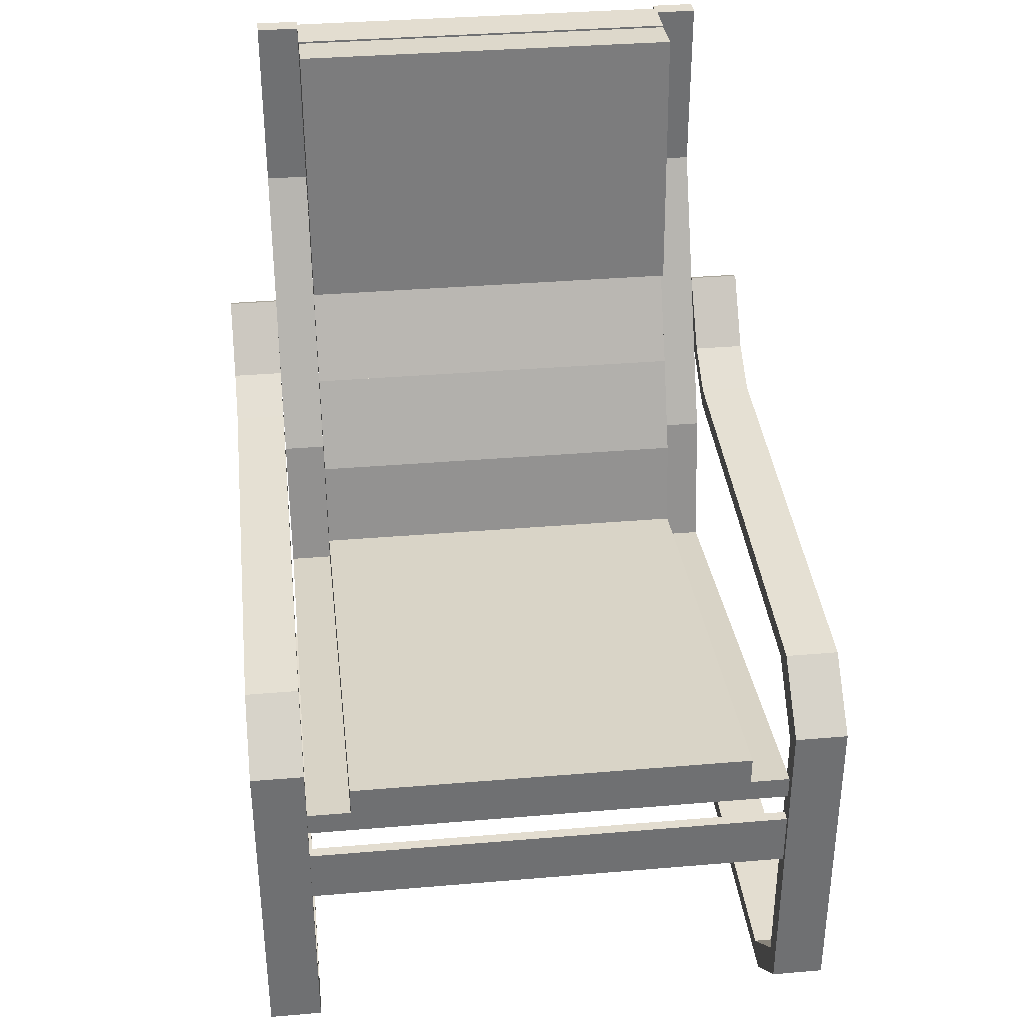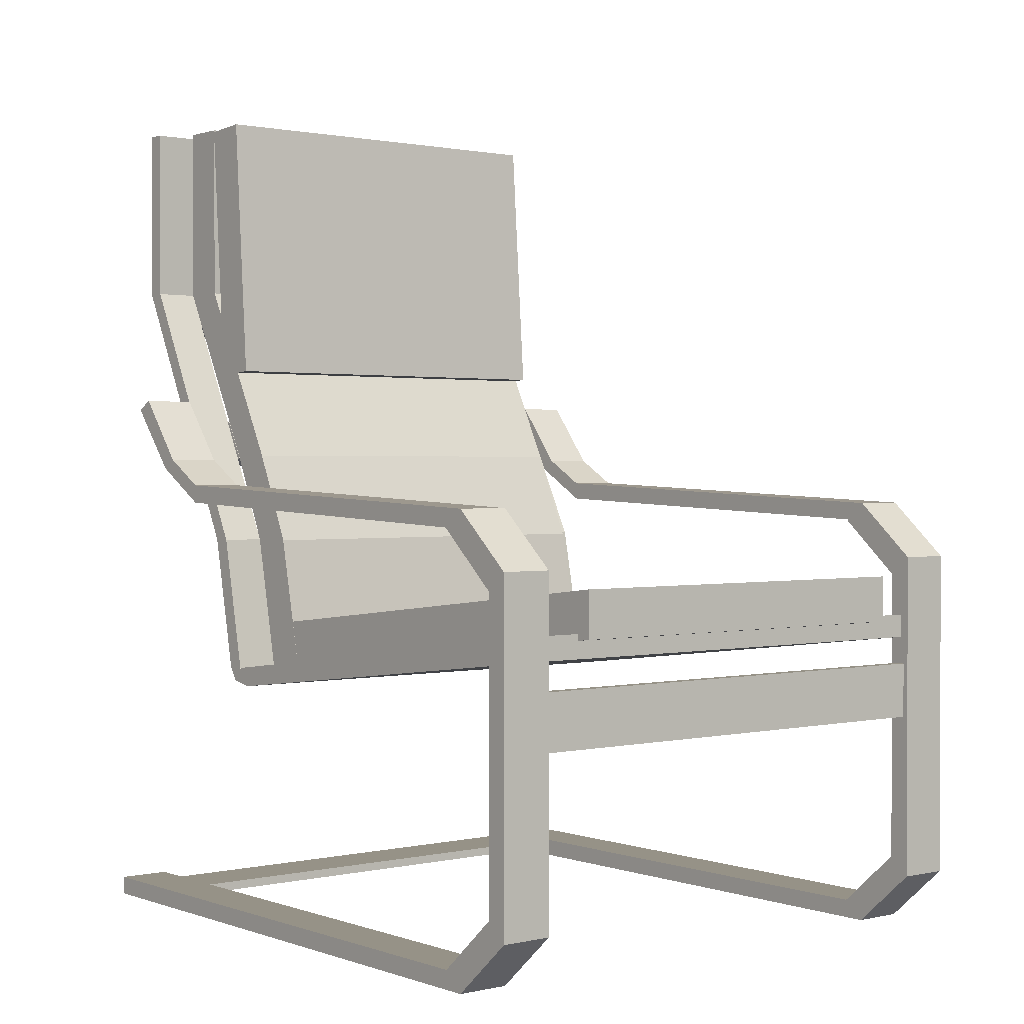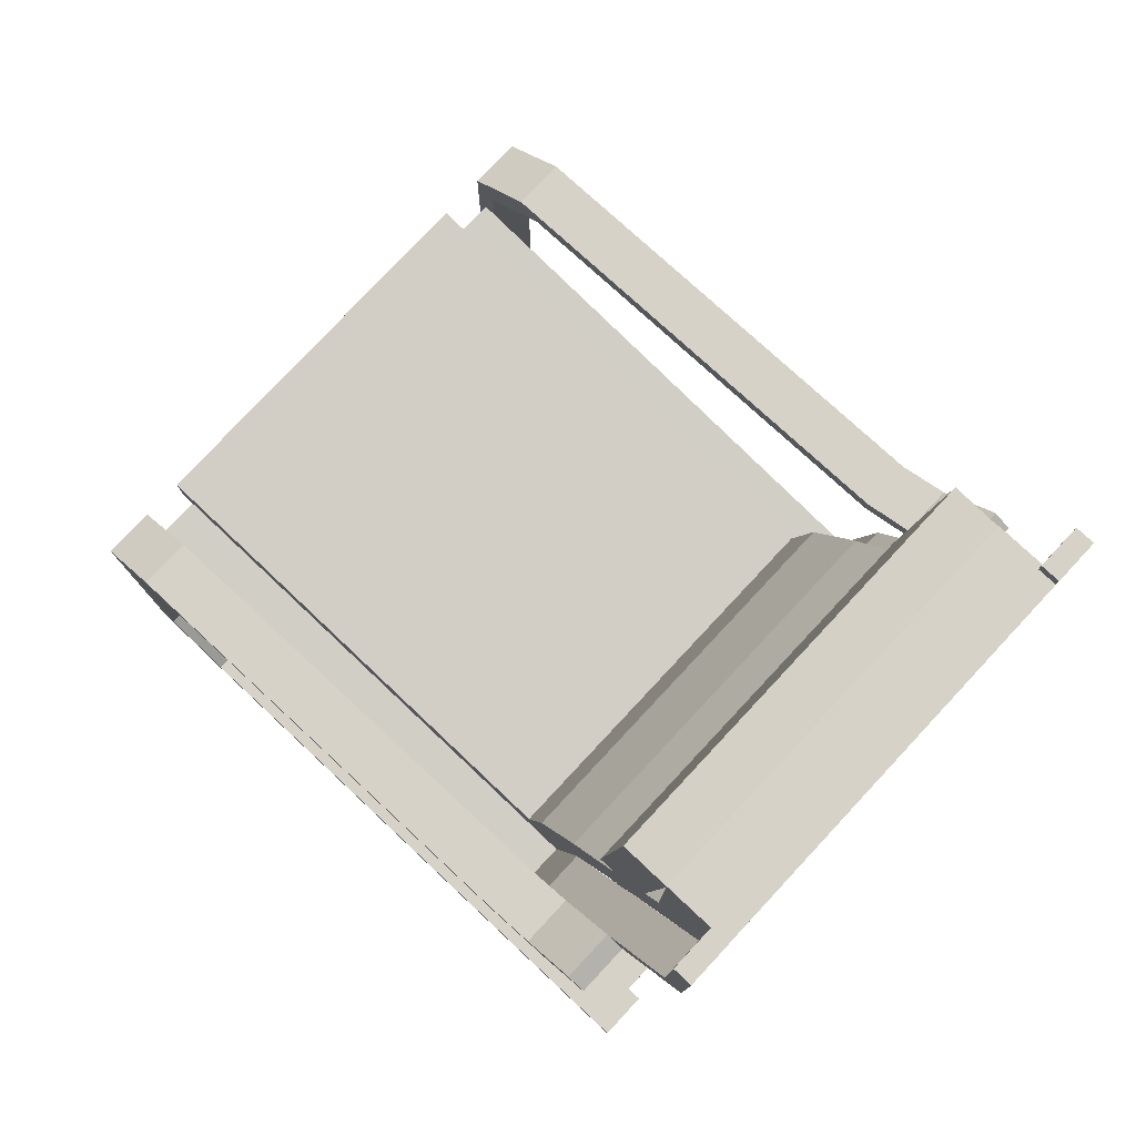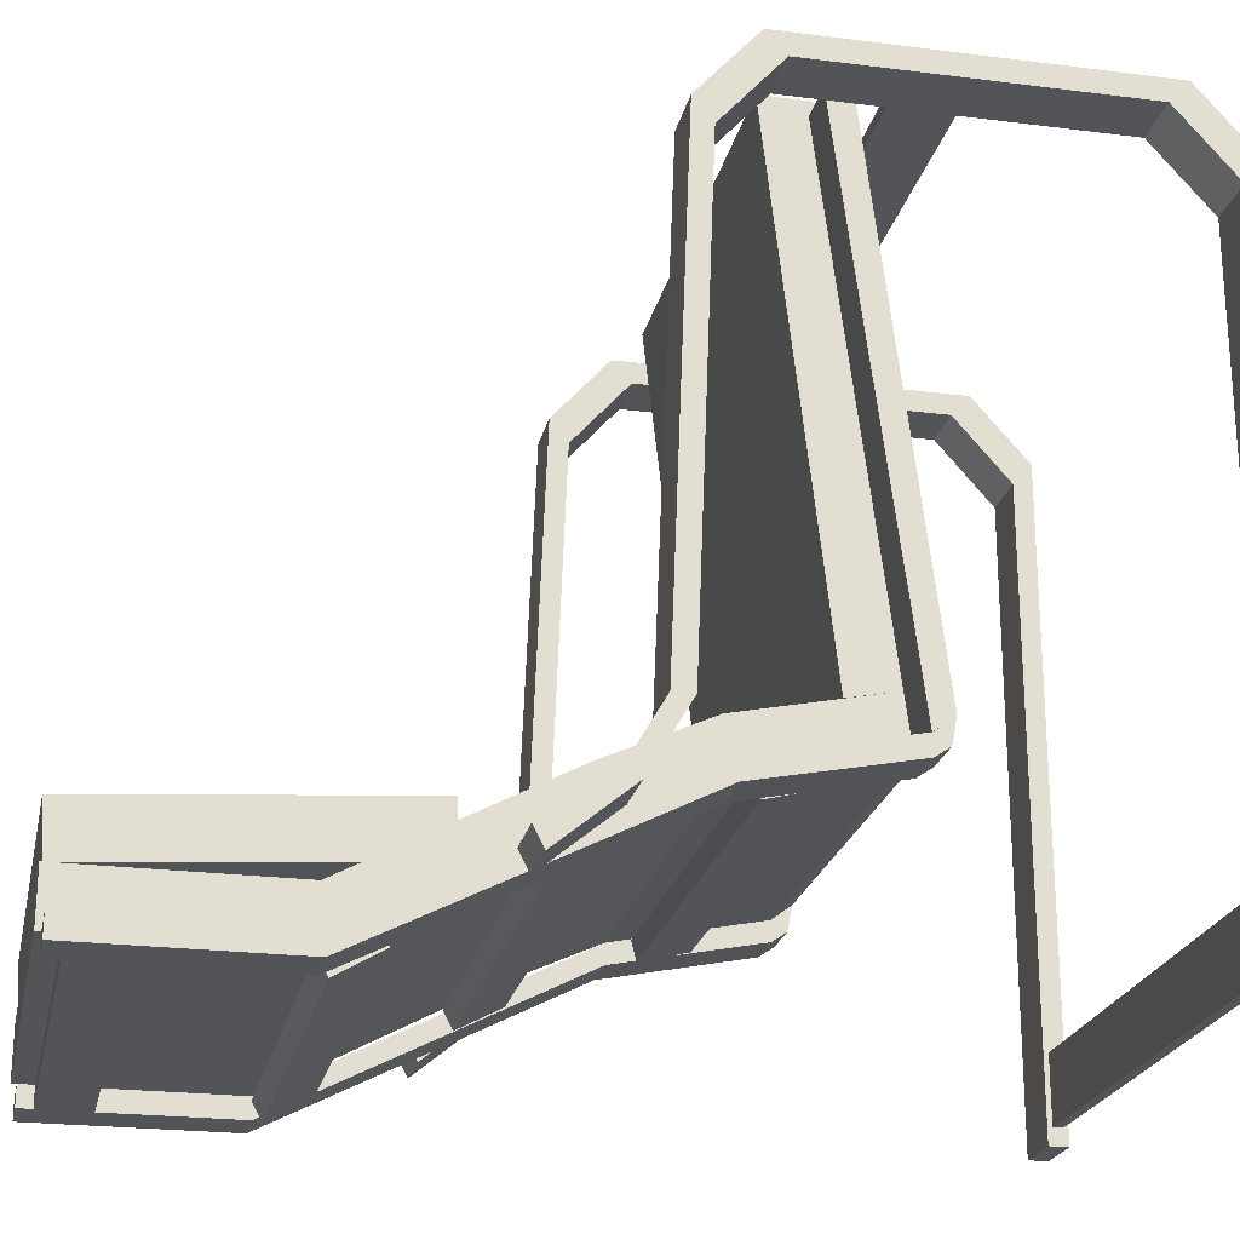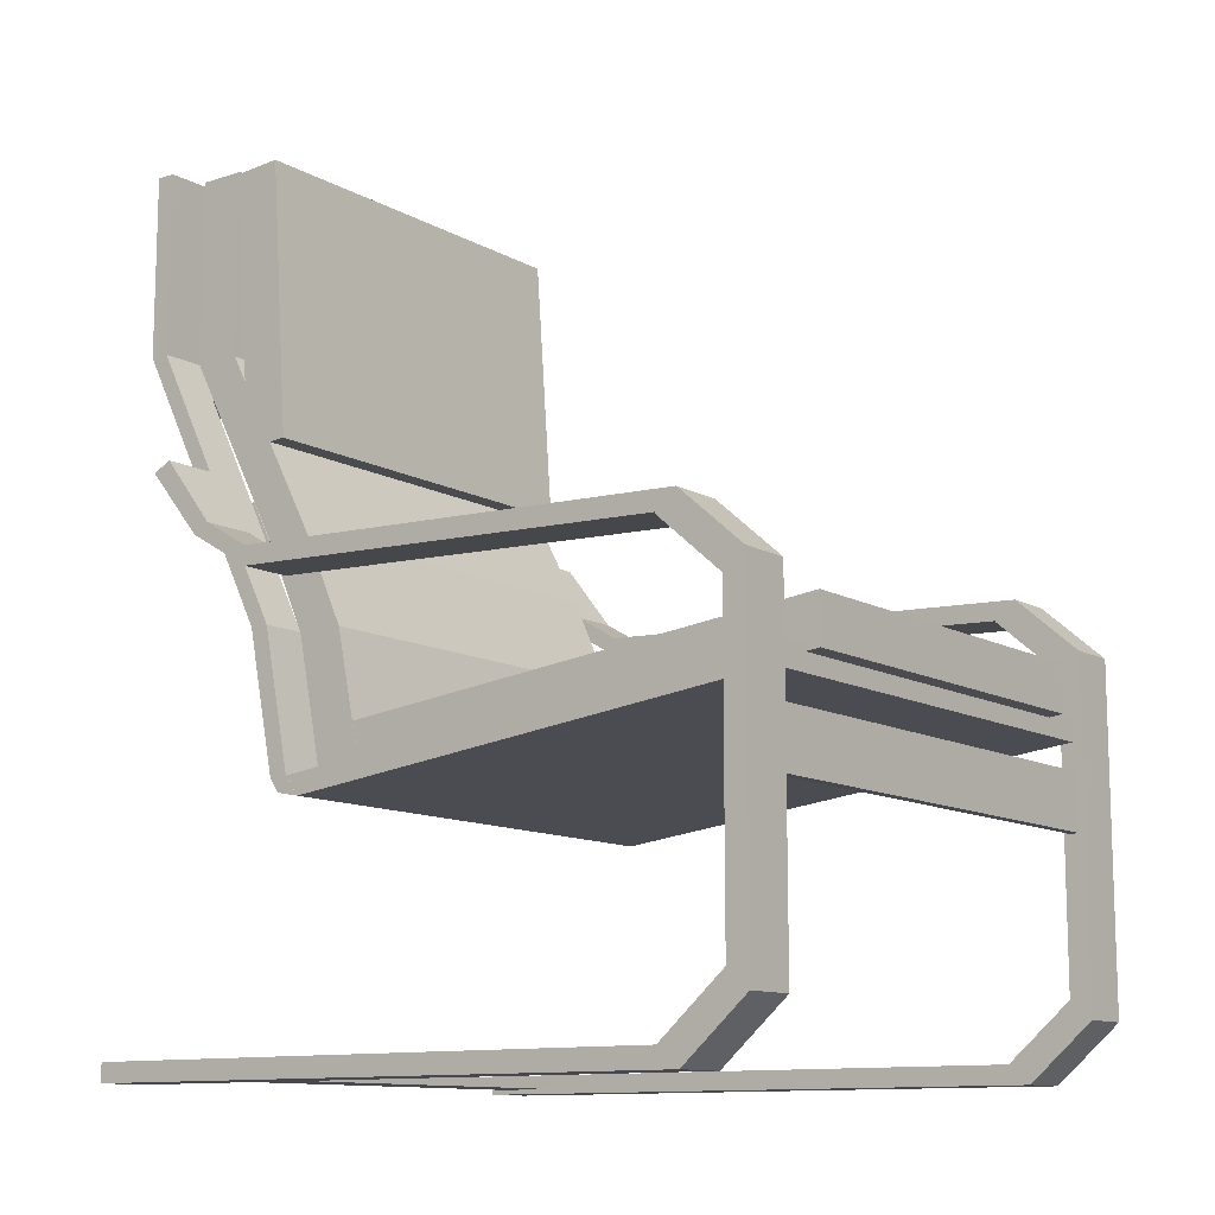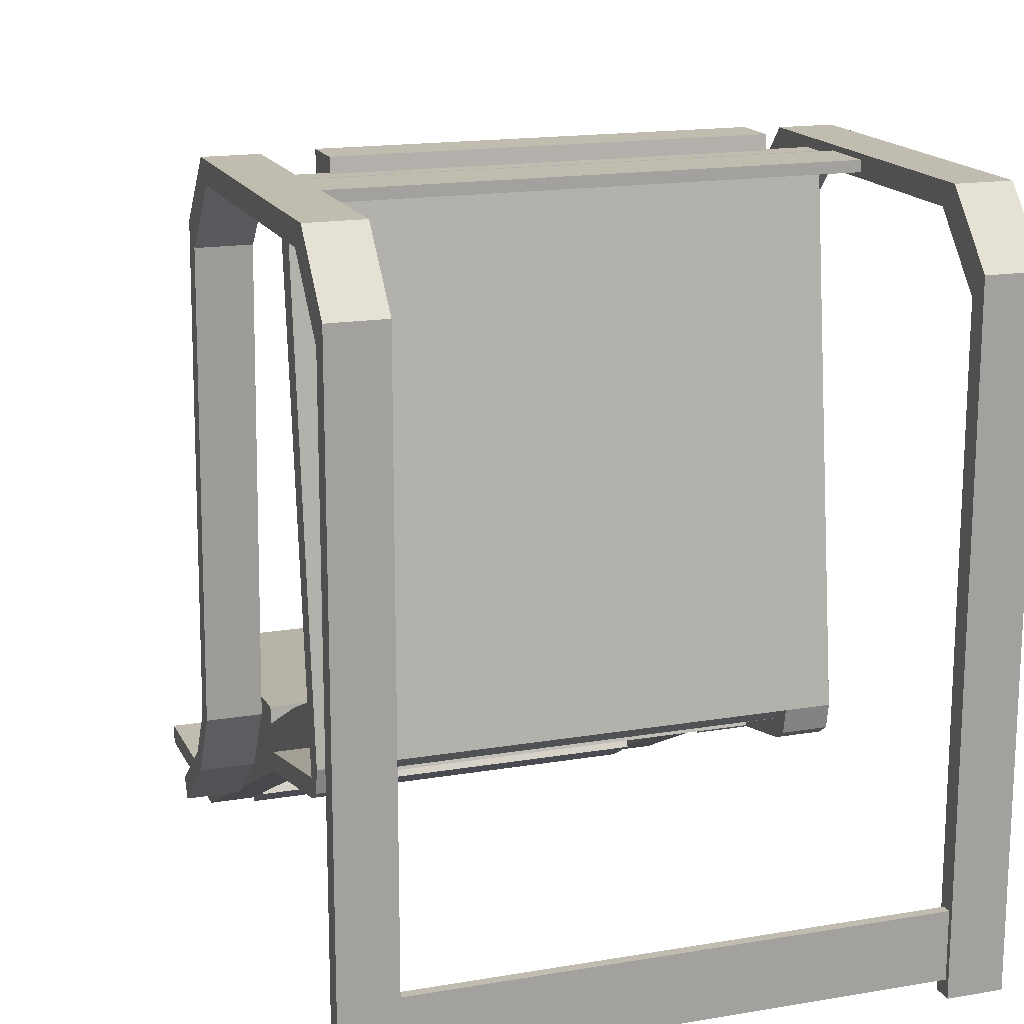
<metadata>
{"format":"obj","ext":"obj","renderer":"f3d","projection":"perspective","resolution":1024,"background":"white","views":[{"elev":35.5,"azim":-6.4,"up":"+Y"},{"elev":1.1,"azim":-38.8,"up":"+Y"},{"elev":78.4,"azim":133.0,"up":"+Y"},{"elev":-22.9,"azim":-102.2,"up":"+Z"},{"elev":-11.7,"azim":-52.7,"up":"+Y"},{"elev":16.5,"azim":-19.1,"up":"+Z"}]}
</metadata>
<code>
g 1
v 156.1 99.63 95.28
v 202.1 100 100.7
v 202.1 99.63 95.28
v 156.1 100 100.7
v 202.1 67.67 97.56
v 156.1 68.04 103
v 156.1 67.67 97.56
v 202.1 68.04 103
f 1 2 3
f 2 1 4
f 5 6 7
f 5 8 6
f 2 6 8
f 2 4 6
f 5 1 3
f 5 7 1
f 4 7 6
f 4 1 7
f 8 3 2
f 8 5 3
g 2
v 202.1 36.31 113.9
v 156.1 42.72 170.6
v 202.1 42.72 170.6
v 156.1 36.31 113.9
v 156.1 30.97 114.9
v 202.1 37.38 170.6
v 156.1 37.38 170.6
v 202.1 30.97 114.9
f 9 10 11
f 10 9 12
f 13 14 15
f 13 16 14
f 14 10 15
f 14 11 10
f 9 13 12
f 9 16 13
f 15 12 13
f 15 10 12
f 11 16 9
f 11 14 16
g 3
v 202.1 46.46 106.2
v 156.1 46.46 111.7
v 202.1 46.46 111.7
v 156.1 46.46 106.2
v 156.1 30.44 109.5
v 202.1 30.44 109.5
f 17 18 19
f 18 17 20
f 21 16 13
f 21 22 16
f 16 18 13
f 16 19 18
f 17 21 20
f 17 22 21
f 13 20 21
f 13 18 20
f 19 22 17
f 19 16 22
g 4
v 156.1 57.13 101.3
v 202.1 57.13 106.8
v 202.1 57.13 101.3
v 156.1 57.13 106.8
f 23 24 25
f 24 23 26
f 17 18 20
f 17 19 18
f 24 18 19
f 24 26 18
f 17 23 25
f 17 20 23
f 26 20 18
f 26 23 20
f 19 25 24
f 19 17 25
g 5
v 156.1 78.49 89.87
v 202.1 78.49 95.32
v 202.1 78.49 89.87
v 156.1 78.49 95.32
f 27 28 29
f 28 27 30
f 25 26 23
f 25 24 26
f 28 26 24
f 28 30 26
f 25 27 29
f 25 23 27
f 30 23 26
f 30 27 23
f 24 29 28
f 24 25 29
g 6
v 156.1 99.85 89.87
v 202.1 99.85 95.32
v 202.1 99.85 89.87
v 156.1 99.85 95.32
f 31 32 33
f 32 31 34
f 29 30 27
f 29 28 30
f 32 30 28
f 32 34 30
f 29 31 33
f 29 27 31
f 34 27 30
f 34 31 27
f 28 33 32
f 28 29 33
g 7
v 213.1 56.6 103.3
v 207.1 64.11 97.29
v 207.1 56.6 103.3
v 213.1 64.11 97.29
v 207.1 55.53 101.4
v 213.1 63.04 95.17
v 213.1 55.53 101.4
v 207.1 63.04 95.17
f 35 36 37
f 36 35 38
f 39 40 41
f 39 42 40
f 39 35 37
f 39 41 35
f 36 40 42
f 36 38 40
f 42 37 36
f 42 39 37
f 38 41 40
f 38 35 41
g 8
v 207.1 53.4 108.8
v 213.1 53.4 108.8
v 213.1 51.26 108.8
v 207.1 51.26 108.8
f 43 35 37
f 35 43 44
f 45 39 41
f 45 46 39
f 43 45 44
f 43 46 45
f 39 35 41
f 39 37 35
f 37 46 43
f 37 39 46
f 41 44 45
f 41 35 44
g 9
v 207.1 1.602 92.25
v 151.1 1.602 99.6
v 207.1 1.602 99.6
v 151.1 1.602 92.25
v 151.1 0.534 92.25
v 207.1 0.534 99.6
v 151.1 0.534 99.6
v 207.1 0.534 92.25
f 47 48 49
f 48 47 50
f 51 52 53
f 51 54 52
f 52 48 53
f 52 49 48
f 47 51 50
f 47 54 51
f 53 50 51
f 53 48 50
f 49 54 47
f 49 52 54
g 10
v 151.1 2.136 160.2
v 145.1 2.136 90.41
v 145.1 2.136 160.2
v 151.1 2.136 90.41
v 145.1 0 162.7
v 151.1 0 90.41
v 151.1 0 162.7
v 145.1 0 90.41
f 55 56 57
f 56 55 58
f 59 60 61
f 59 62 60
f 59 55 57
f 59 61 55
f 56 60 62
f 56 58 60
f 62 57 56
f 62 59 57
f 58 61 60
f 58 55 61
g 11
v 151.1 6.408 170
v 145.1 8.544 167.6
v 145.1 6.408 170
v 151.1 8.544 167.6
f 63 64 65
f 64 63 66
f 59 55 61
f 59 57 55
f 59 63 65
f 59 61 63
f 64 55 57
f 55 64 66
f 57 65 64
f 57 59 65
f 66 61 55
f 66 63 61
g 12
v 151.1 44.85 170
v 145.1 44.85 170
v 145.1 42.72 167.6
v 151.1 42.72 167.6
f 65 67 68
f 67 65 63
f 66 69 70
f 66 64 69
f 65 66 63
f 65 64 66
f 69 67 70
f 69 68 67
f 68 64 65
f 68 69 64
f 70 63 66
f 70 67 63
g 13
v 151.1 51.26 162.7
v 145.1 49.13 160.2
v 145.1 51.26 162.7
v 151.1 49.13 160.2
f 71 72 73
f 72 71 74
f 68 70 67
f 68 69 70
f 68 71 73
f 68 67 71
f 72 70 69
f 72 74 70
f 69 73 72
f 69 68 73
f 74 67 70
f 74 71 67
g 14
v 145.1 53.4 108.8
v 151.1 53.4 108.8
v 145.1 49.2 160.8
v 151.1 51.26 108.8
v 151.1 49.2 160.8
v 145.1 51.26 108.8
f 71 75 73
f 75 71 76
f 77 78 79
f 77 80 78
f 77 71 73
f 77 79 71
f 75 78 80
f 75 76 78
f 80 73 75
f 80 77 73
f 76 79 78
f 76 71 79
g 15
v 151.1 56.6 103.3
v 145.1 64.11 97.29
v 145.1 56.6 103.3
v 151.1 64.11 97.29
v 145.1 55.53 101.4
v 151.1 63.04 95.17
v 151.1 55.53 101.4
v 145.1 63.04 95.17
f 81 82 83
f 82 81 84
f 85 86 87
f 85 88 86
f 85 81 83
f 85 87 81
f 82 86 88
f 82 84 86
f 88 83 82
f 88 85 83
f 84 87 86
f 84 81 87
g 16
f 75 81 83
f 81 75 76
f 78 85 87
f 78 80 85
f 75 78 76
f 75 80 78
f 85 81 87
f 85 83 81
f 83 80 75
f 83 85 80
f 87 76 78
f 87 81 76
g 17
v 207.1 30.44 109.5
v 202.1 30.44 107.3
v 207.1 30.44 107.3
v 202.1 28.3 111.1
v 207.1 28.83 108.4
v 207.1 28.3 111.1
v 202.1 28.83 108.4
f 89 90 22
f 90 89 91
f 92 93 94
f 92 95 93
f 92 89 22
f 92 94 89
f 90 93 95
f 90 91 93
f 95 22 90
f 95 92 22
f 91 94 93
f 91 89 94
g 18
v 202.1 46.46 104
v 207.1 46.46 106.2
v 207.1 46.46 104
f 96 97 98
f 97 96 17
f 91 22 90
f 91 89 22
f 97 22 89
f 97 17 22
f 91 96 98
f 91 90 96
f 17 90 22
f 17 96 90
f 89 98 97
f 89 91 98
g 19
v 202.1 62.47 95.86
v 207.1 62.47 98.04
v 207.1 62.47 95.86
v 202.1 62.47 98.04
f 99 100 101
f 100 99 102
f 98 17 96
f 98 97 17
f 100 17 97
f 100 102 17
f 98 99 101
f 98 96 99
f 102 96 17
f 102 99 96
f 97 101 100
f 97 98 101
g 20
v 202.1 78.49 87.69
v 207.1 78.49 89.87
v 207.1 78.49 87.69
f 103 104 105
f 104 103 29
f 101 102 99
f 101 100 102
f 104 102 100
f 104 29 102
f 101 103 105
f 101 99 103
f 29 99 102
f 29 103 99
f 100 105 104
f 100 101 105
g 21
v 202.1 99.32 87.69
v 207.1 99.32 89.87
v 207.1 99.32 87.69
v 202.1 99.32 89.87
f 106 107 108
f 107 106 109
f 105 29 103
f 105 104 29
f 107 29 104
f 107 109 29
f 105 106 108
f 105 103 106
f 109 103 29
f 109 106 103
f 104 108 107
f 104 105 108
g 22
v 207.1 35.22 168.9
v 151.1 37.91 168.9
v 151.1 35.22 168.9
v 207.1 37.91 168.9
v 151.1 28.3 111.1
v 207.1 30.46 109.5
v 151.1 30.46 109.5
f 110 111 112
f 111 110 113
f 114 115 94
f 114 116 115
f 114 110 112
f 114 94 110
f 111 115 116
f 111 113 115
f 116 112 111
f 116 114 112
f 113 94 115
f 113 110 94
g 23
v 151.1 30.44 107.3
v 151.1 30.44 109.5
v 156.1 30.44 107.3
v 156.1 28.83 108.4
v 156.1 28.3 111.1
v 151.1 28.83 108.4
f 21 117 118
f 117 21 119
f 114 120 121
f 114 122 120
f 114 21 118
f 114 121 21
f 117 120 122
f 117 119 120
f 122 118 117
f 122 114 118
f 119 121 120
f 119 21 121
g 24
v 151.1 46.46 104
v 156.1 46.46 104
v 151.1 46.46 106.2
f 123 20 124
f 20 123 125
f 119 118 117
f 119 21 118
f 20 118 21
f 20 125 118
f 119 123 124
f 119 117 123
f 125 117 118
f 125 123 117
f 21 124 20
f 21 119 124
g 25
v 151.1 62.47 95.86
v 156.1 62.47 98.04
v 156.1 62.47 95.86
v 151.1 62.47 98.04
f 126 127 128
f 127 126 129
f 124 125 123
f 124 20 125
f 127 125 20
f 127 129 125
f 124 126 128
f 124 123 126
f 129 123 125
f 129 126 123
f 20 128 127
f 20 124 128
g 26
v 151.1 78.49 87.69
v 156.1 78.49 87.69
v 151.1 78.49 89.87
f 130 27 131
f 27 130 132
f 128 129 126
f 128 127 129
f 27 129 127
f 27 132 129
f 128 130 131
f 128 126 130
f 132 126 129
f 132 130 126
f 127 131 27
f 127 128 131
g 27
v 151.1 99.32 87.69
v 156.1 99.32 89.87
v 156.1 99.32 87.69
v 151.1 99.32 89.87
f 133 134 135
f 134 133 136
f 131 132 130
f 131 27 132
f 134 132 27
f 134 136 132
f 131 133 135
f 131 130 133
f 136 130 132
f 136 133 130
f 27 135 134
f 27 131 135
g 28
v 156.1 43.45 104.5
v 202.1 43.97 106.6
v 202.1 43.45 104.5
v 156.1 43.97 106.6
v 202.1 38.27 105.8
v 156.1 38.78 107.9
v 156.1 38.27 105.8
v 202.1 38.78 107.9
f 137 138 139
f 138 137 140
f 141 142 143
f 141 144 142
f 138 142 144
f 138 140 142
f 141 137 139
f 141 143 137
f 140 143 142
f 140 137 143
f 144 139 138
f 144 141 139
g 29
v 156.1 60.61 96.91
v 202.1 61.6 98.84
v 202.1 60.61 96.91
v 156.1 61.6 98.84
v 202.1 55.88 99.43
v 156.1 56.86 101.4
v 156.1 55.88 99.43
v 202.1 56.86 101.4
f 145 146 147
f 146 145 148
f 149 150 151
f 149 152 150
f 146 150 152
f 146 148 150
f 149 145 147
f 149 151 145
f 148 151 150
f 148 145 151
f 152 147 146
f 152 149 147
g 30
v 156.1 77.6 87.56
v 202.1 78.67 89.45
v 202.1 77.6 87.56
v 156.1 78.67 89.45
v 202.1 72.98 90.29
v 156.1 74.05 92.17
v 156.1 72.98 90.29
v 202.1 74.05 92.17
f 153 154 155
f 154 153 156
f 157 158 159
f 157 160 158
f 154 158 160
f 154 156 158
f 157 153 155
f 157 159 153
f 156 159 158
f 156 153 159
f 160 155 154
f 160 157 155
g 31
v 156.1 97.72 87.69
v 202.1 97.72 89.87
v 202.1 97.72 87.69
v 156.1 97.72 89.87
v 202.1 92.38 87.69
v 156.1 92.38 89.87
v 156.1 92.38 87.69
v 202.1 92.38 89.87
f 161 162 163
f 162 161 164
f 165 166 167
f 165 168 166
f 162 166 168
f 162 164 166
f 165 161 163
f 165 167 161
f 164 167 166
f 164 161 167
f 168 163 162
f 168 165 163
g 32
v 213.1 2.136 160.2
v 207.1 2.136 90.41
v 207.1 2.136 160.2
v 213.1 2.136 90.41
v 207.1 0 162.7
v 213.1 0 90.41
v 213.1 0 162.7
v 207.1 0 90.41
f 169 170 171
f 170 169 172
f 173 174 175
f 173 176 174
f 173 169 171
f 173 175 169
f 170 174 176
f 170 172 174
f 176 171 170
f 176 173 171
f 172 175 174
f 172 169 175
g 33
v 213.1 6.408 170
v 207.1 8.544 167.6
v 207.1 6.408 170
v 213.1 8.544 167.6
f 177 178 179
f 178 177 180
f 173 169 175
f 173 171 169
f 173 177 179
f 173 175 177
f 178 169 171
f 169 178 180
f 171 179 178
f 171 173 179
f 180 175 169
f 180 177 175
g 34
v 213.1 44.85 170
v 207.1 44.85 170
v 207.1 42.72 167.6
v 213.1 42.72 167.6
f 179 181 182
f 181 179 177
f 180 183 184
f 180 178 183
f 179 180 177
f 179 178 180
f 183 181 184
f 183 182 181
f 182 178 179
f 182 183 178
f 184 177 180
f 184 181 177
g 35
v 213.1 51.26 162.7
v 207.1 49.13 160.2
v 207.1 51.26 162.7
v 213.1 49.13 160.2
f 185 186 187
f 186 185 188
f 182 184 181
f 182 183 184
f 182 185 187
f 182 181 185
f 186 184 183
f 186 188 184
f 183 187 186
f 183 182 187
f 188 181 184
f 188 185 181
g 36
v 207.1 49.2 160.8
v 213.1 49.2 160.8
f 185 43 187
f 43 185 44
f 189 45 190
f 189 46 45
f 189 185 187
f 189 190 185
f 43 45 46
f 43 44 45
f 46 187 43
f 46 189 187
f 44 190 45
f 44 185 190
g 37
v 207.1 32.04 168.2
v 151.1 32.04 169.4
v 207.1 32.04 169.4
v 151.1 32.04 168.2
v 151.1 25.63 168.2
v 207.1 25.63 169.4
v 151.1 25.63 169.4
v 207.1 25.63 168.2
f 191 192 193
f 192 191 194
f 195 196 197
f 195 198 196
f 196 192 197
f 196 193 192
f 191 195 194
f 191 198 195
f 197 194 195
f 197 192 194
f 193 198 191
f 193 196 198

</code>
